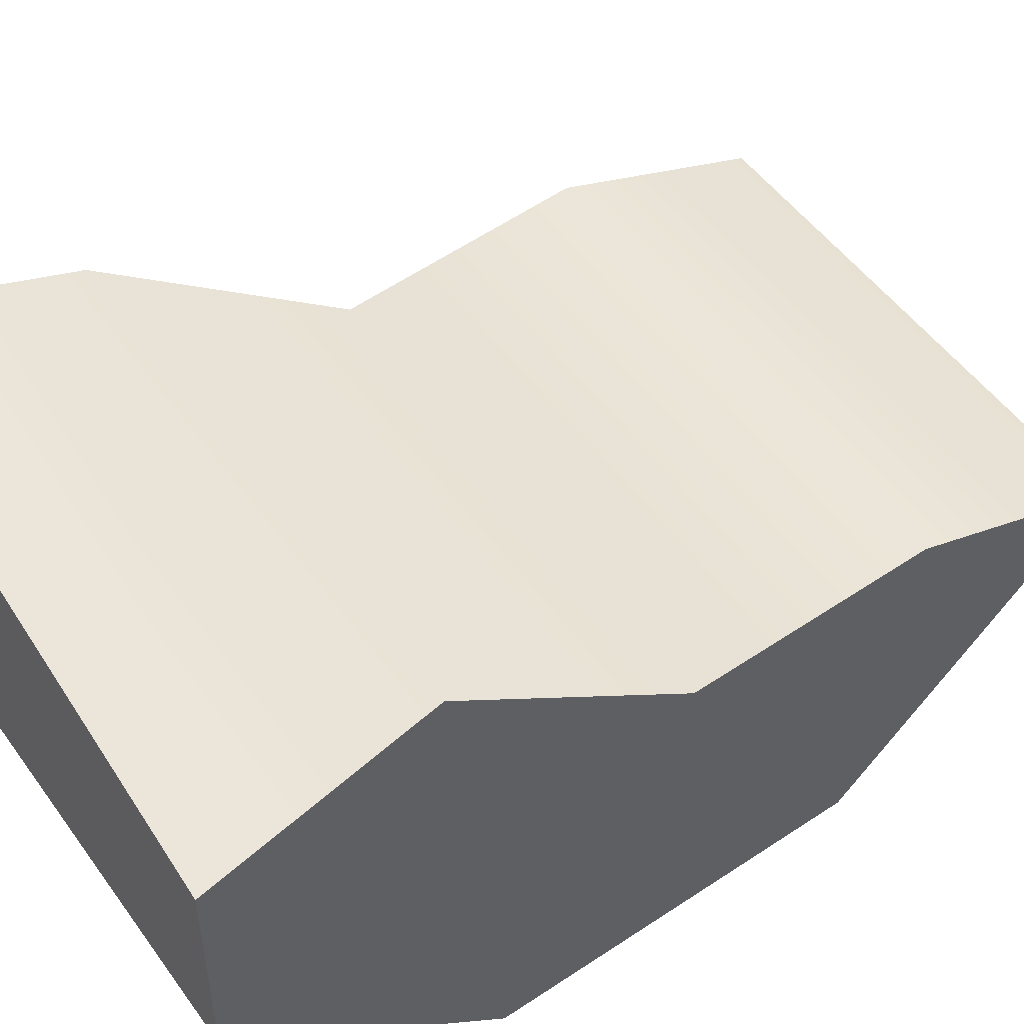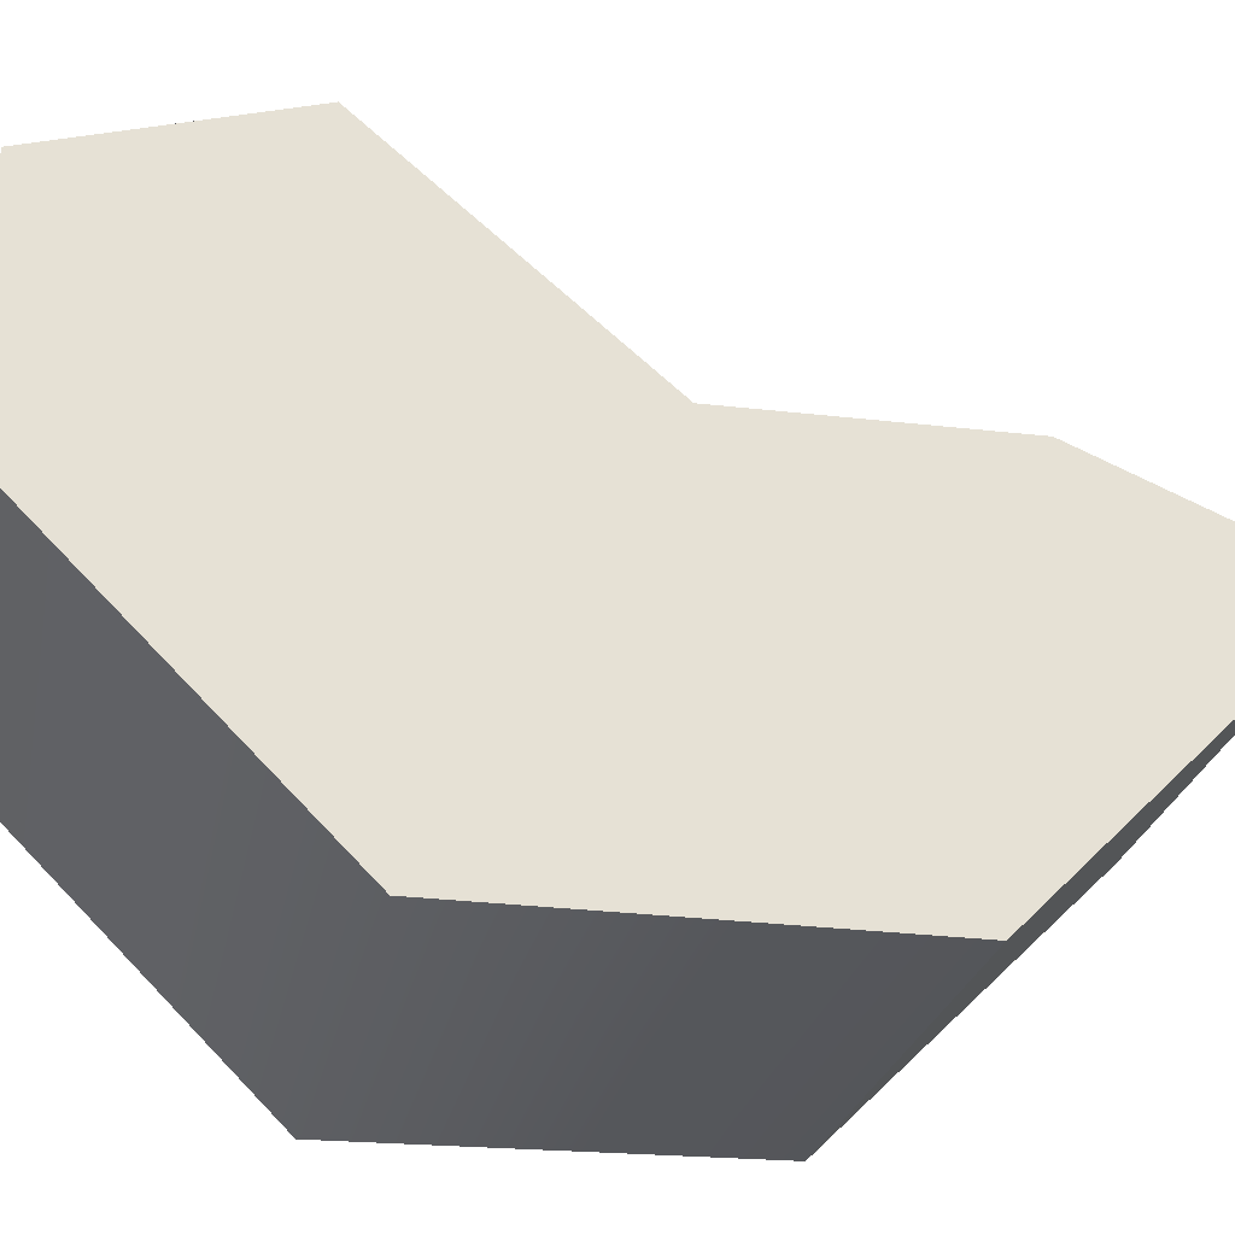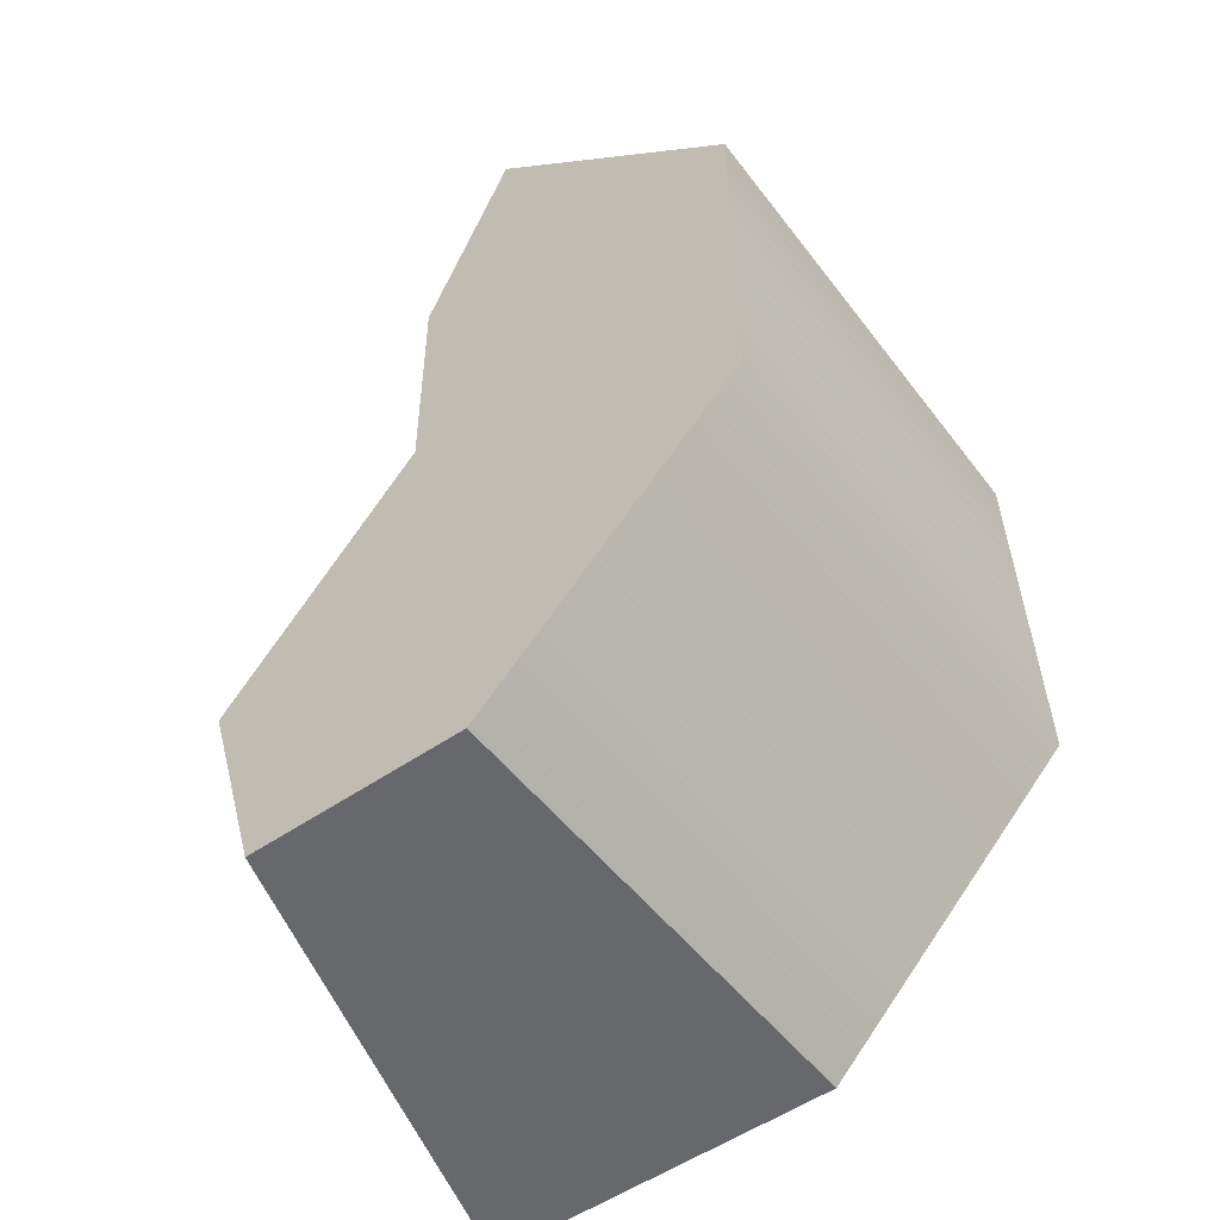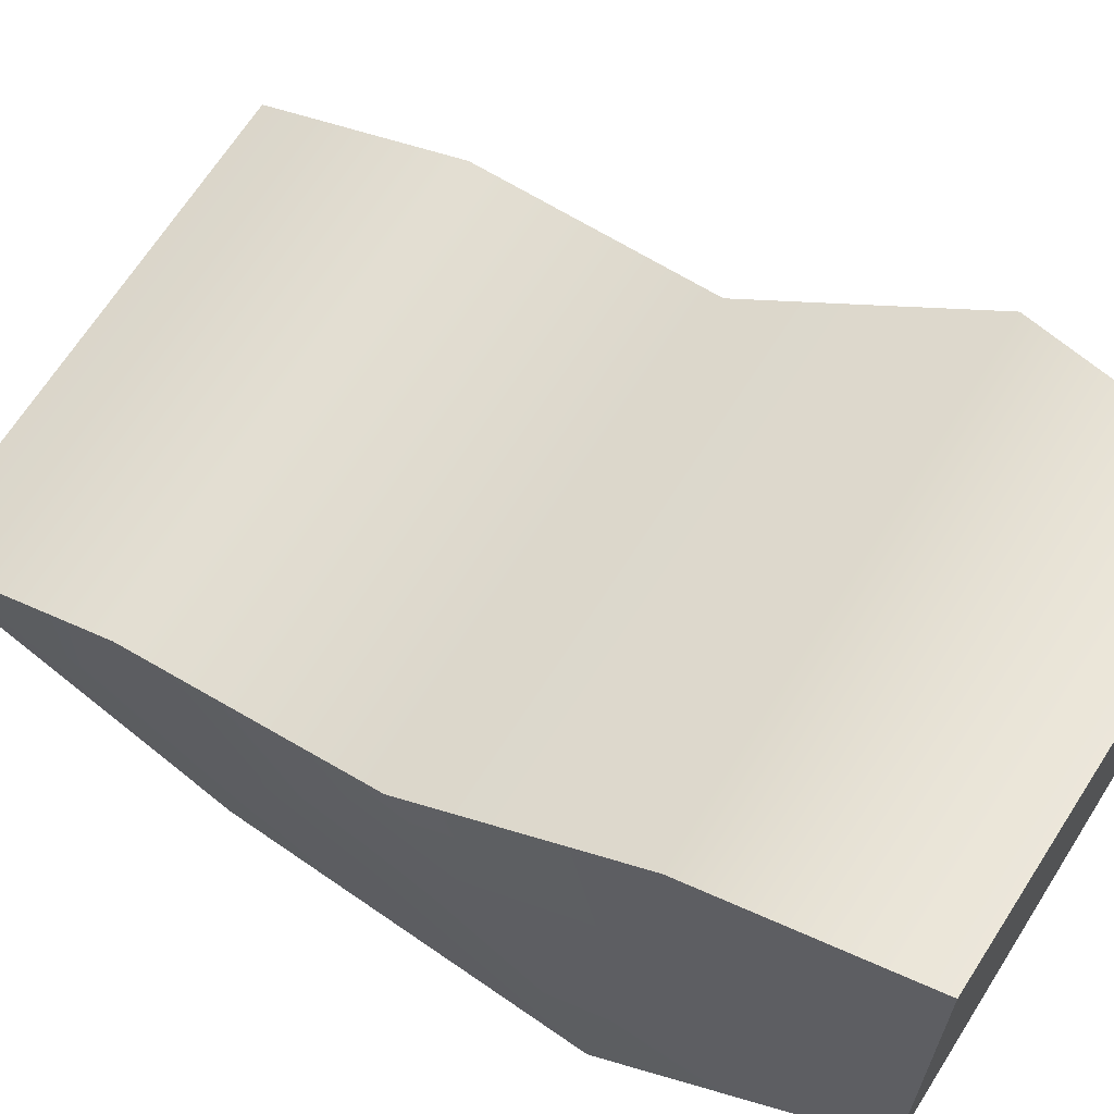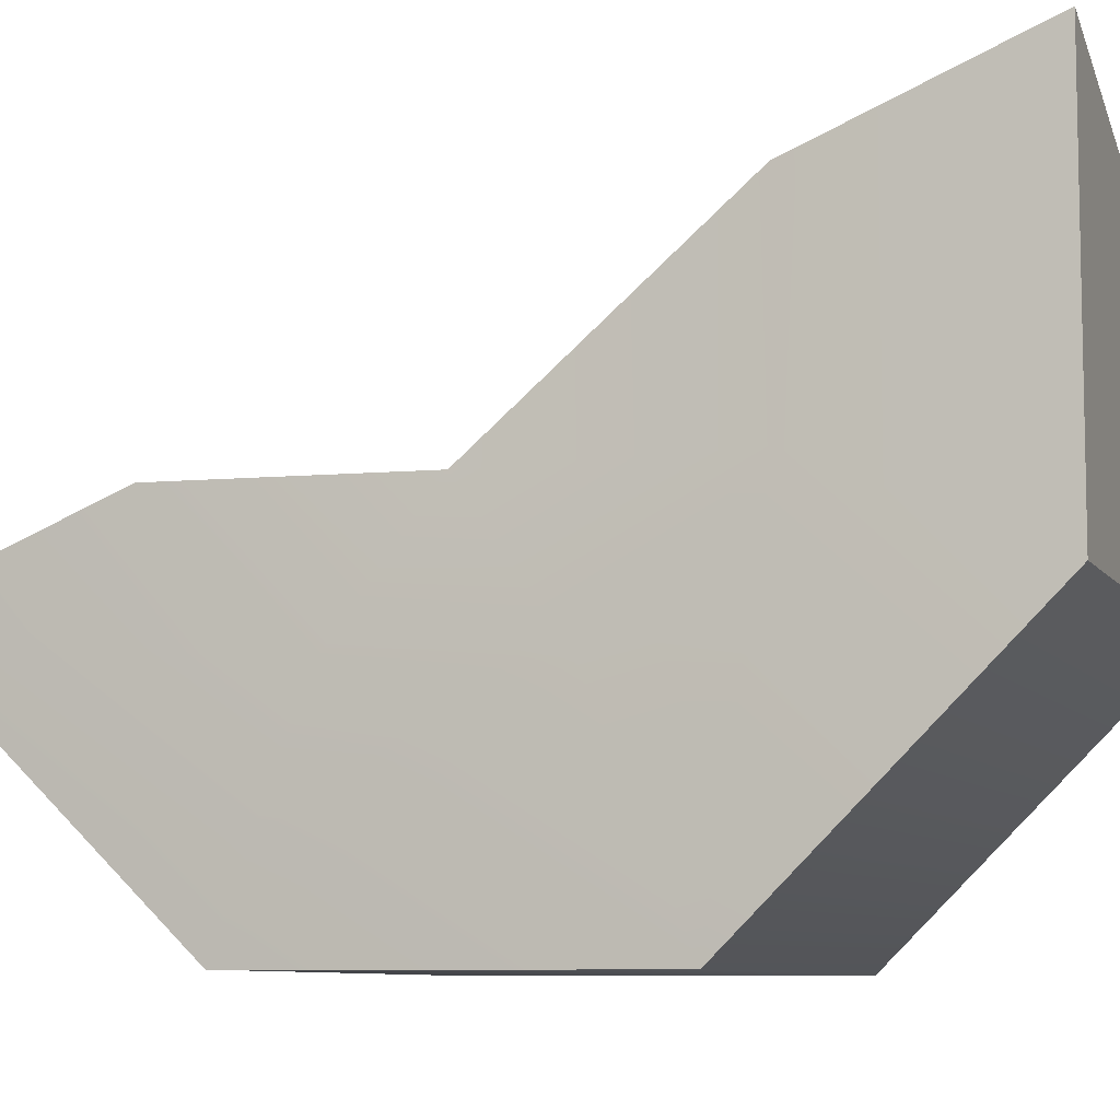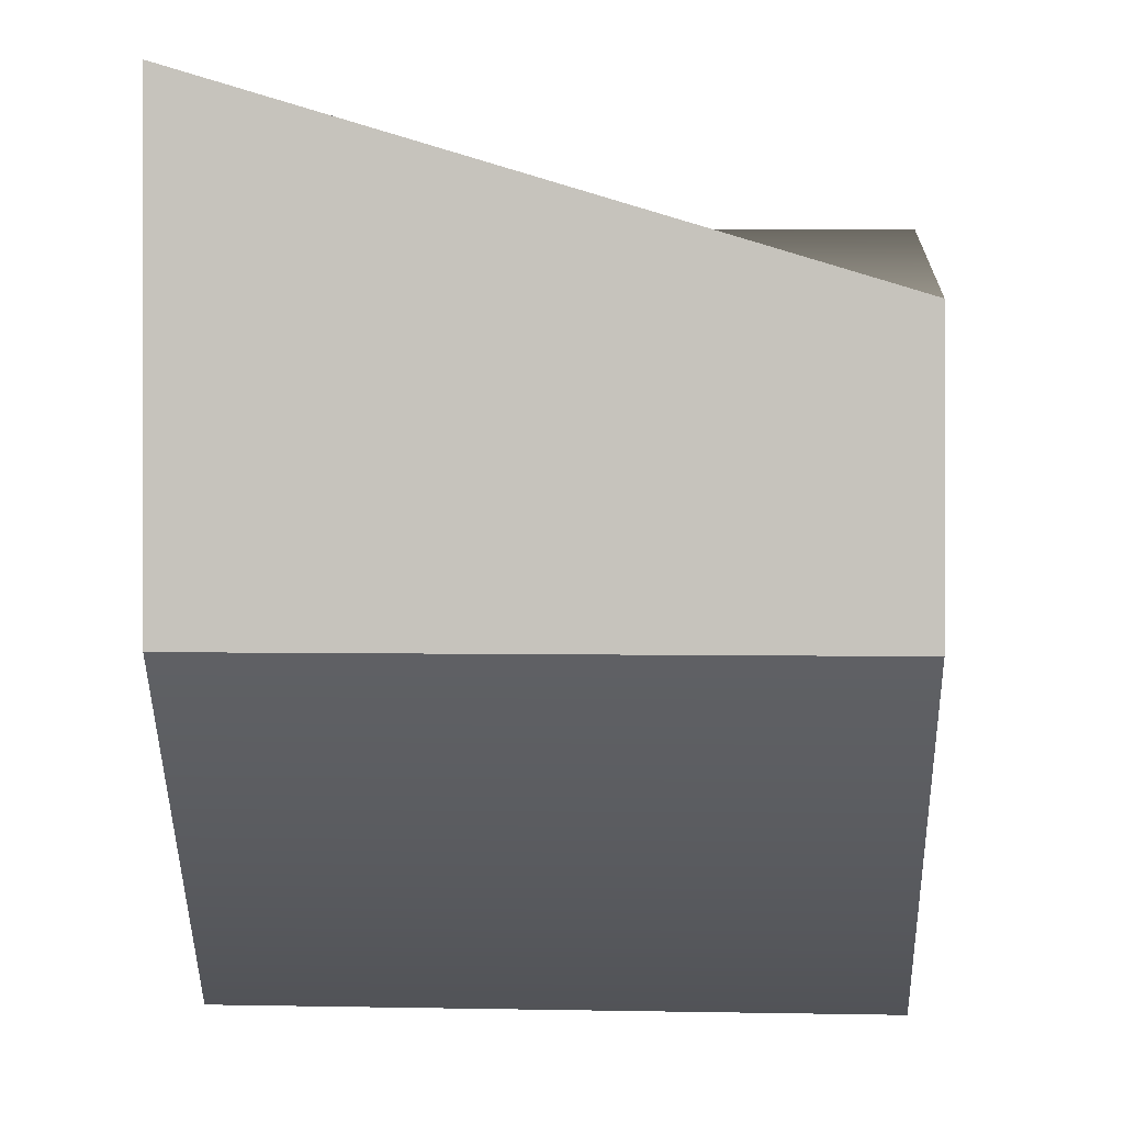
<metadata>
{"format":"obj","ext":"obj","renderer":"f3d","projection":"perspective","resolution":1024,"background":"white","views":[{"elev":53.1,"azim":-125.5,"up":"+Y"},{"elev":-26.1,"azim":-101.5,"up":"+Y"},{"elev":-52.8,"azim":-53.1,"up":"+Z"},{"elev":65.3,"azim":121.8,"up":"+Y"},{"elev":-7.7,"azim":109.0,"up":"+Y"},{"elev":0.6,"azim":-178.4,"up":"+Y"}]}
</metadata>
<code>
g Color_Boss_30
v -0.8177 -1.043 0.6177
v -0.8177 -0.1728 1.478
v 0.8177 -0.1695 1.47
v 0.7508 -1.027 0.611
v -0.8177 -1.043 -0.6096
v -0.8177 -1.043 0.6177
v 0.7508 -1.027 0.611
v 0.8177 -1.027 -0.603
v -0.8177 -0.1761 -1.478
v 0.8177 -0.1695 -1.462
v -0.8177 0.5502 -1.47
v -0.8177 -0.1761 -1.478
v 0.8177 -0.1695 -1.462
v 0.8177 1.043 -1.462
v 0.8177 -0.1695 1.47
v 0.8177 0.1144 0.783
v 0.8177 -0.3413 0.3266
v 0.7508 -1.027 0.611
v 0.8177 -0.3413 -0.3186
v 0.8177 -1.027 -0.603
v 0.8177 0.1144 -0.7751
v 0.8177 -0.1695 -1.462
v 0.8177 0.7589 -0.7751
v 0.8177 1.043 -1.462
v 0.8177 0.1144 0.783
v 0.7981 0.1068 -0.003237
v 0.8177 -0.3413 0.3266
v 0.8177 -0.3413 -0.3186
v 0.8177 0.1144 -0.7751
v 0.8177 0.7589 -0.7751
v 0.8177 -0.1695 1.47
v -0.8177 -0.1728 1.478
v -0.8177 0.1144 0.783
v 0.8177 0.1144 0.783
v -0.8177 0.1068 -0.003237
v 0.7981 0.1068 -0.003237
v -0.8177 0.7589 -0.7751
v 0.8177 0.7589 -0.7751
v -0.8177 0.5502 -1.47
v 0.8177 1.043 -1.462
v -0.8177 -1.043 0.6177
v -0.8177 0.085 -0.04194
v -0.8177 -0.1728 1.478
v -0.8177 -1.043 -0.6096
v -0.8177 0.1144 0.783
v -0.8177 -0.1761 -1.478
v -0.8177 0.1068 -0.003237
v -0.8177 0.5502 -1.47
v -0.8177 0.7589 -0.7751
g Color_Boss_30_0
f 3 2 1
f 4 3 1
f 7 6 5
f 8 7 5
f 8 5 9
f 10 8 9
f 13 12 11
f 14 13 11
f 17 16 15
f 18 17 15
f 19 17 18
f 20 19 18
f 21 19 20
f 22 21 20
f 23 21 22
f 24 23 22
f 27 26 25
f 28 26 27
f 29 26 28
f 30 26 29
f 33 32 31
f 34 33 31
f 35 33 34
f 36 35 34
f 37 35 36
f 38 37 36
f 39 37 38
f 40 39 38
f 43 42 41
f 41 42 44
f 45 42 43
f 44 42 46
f 47 42 45
f 46 42 48
f 49 42 47
f 48 42 49

</code>
